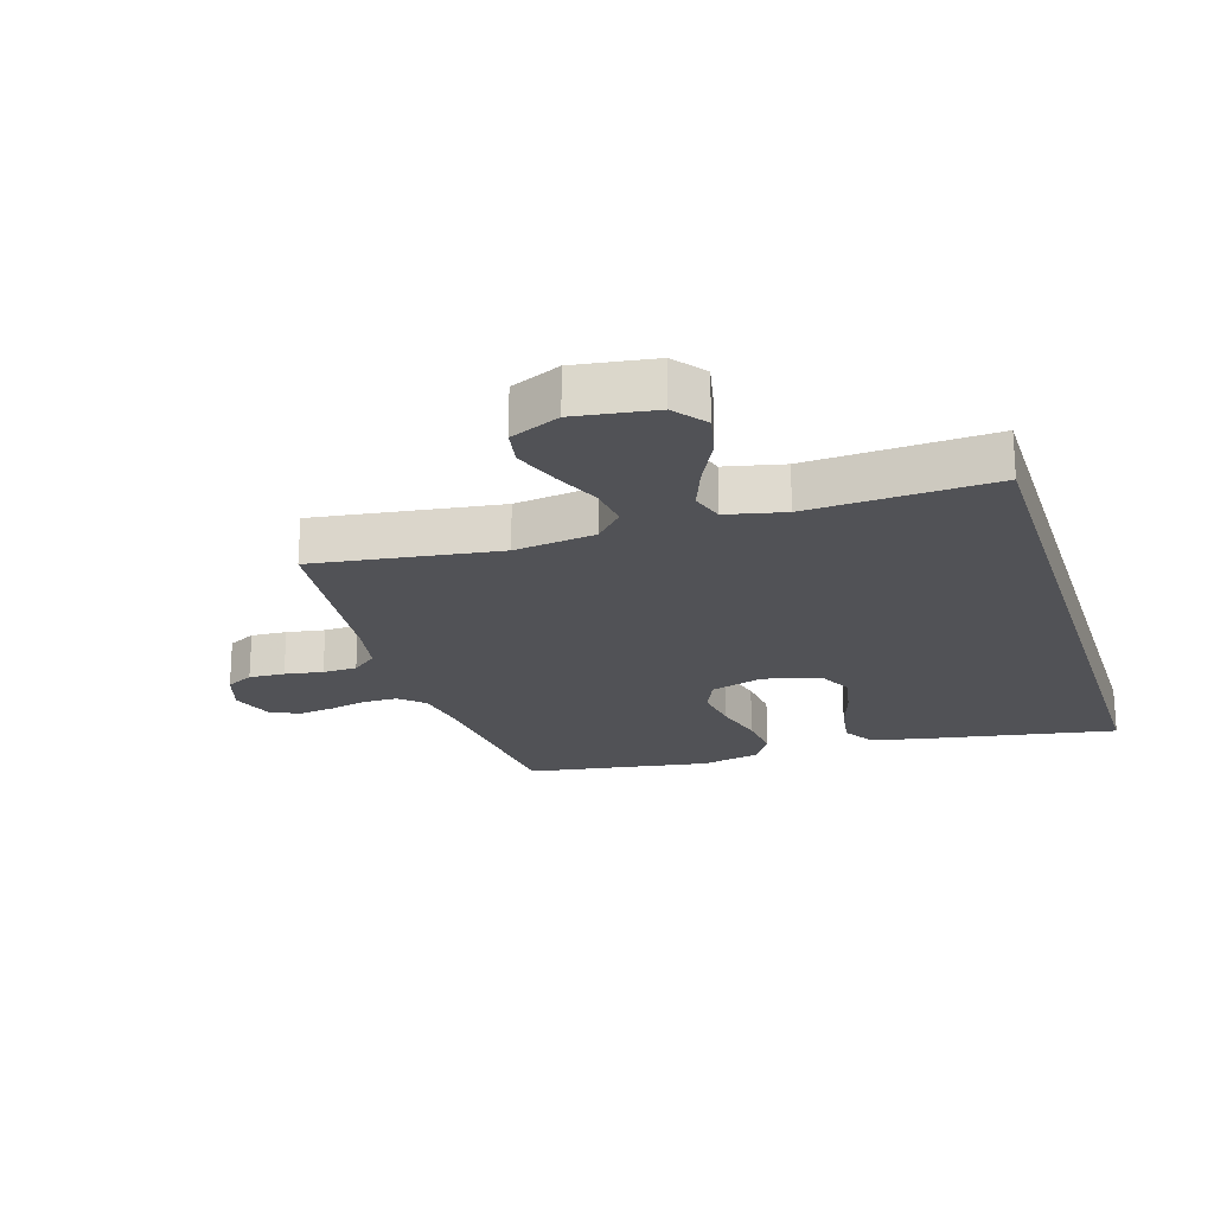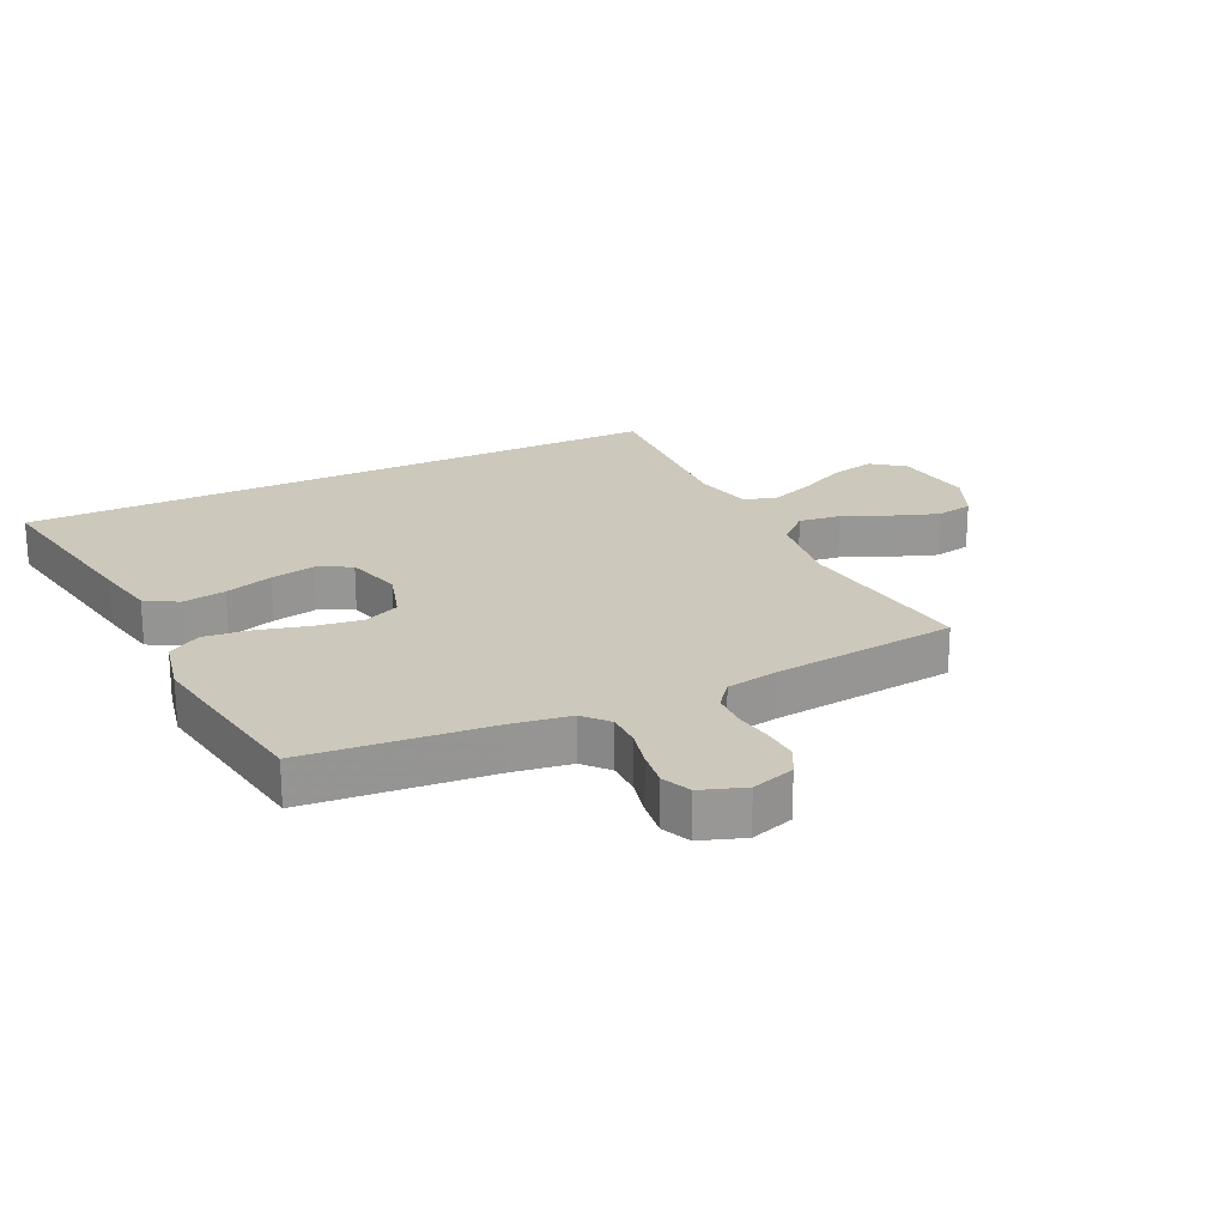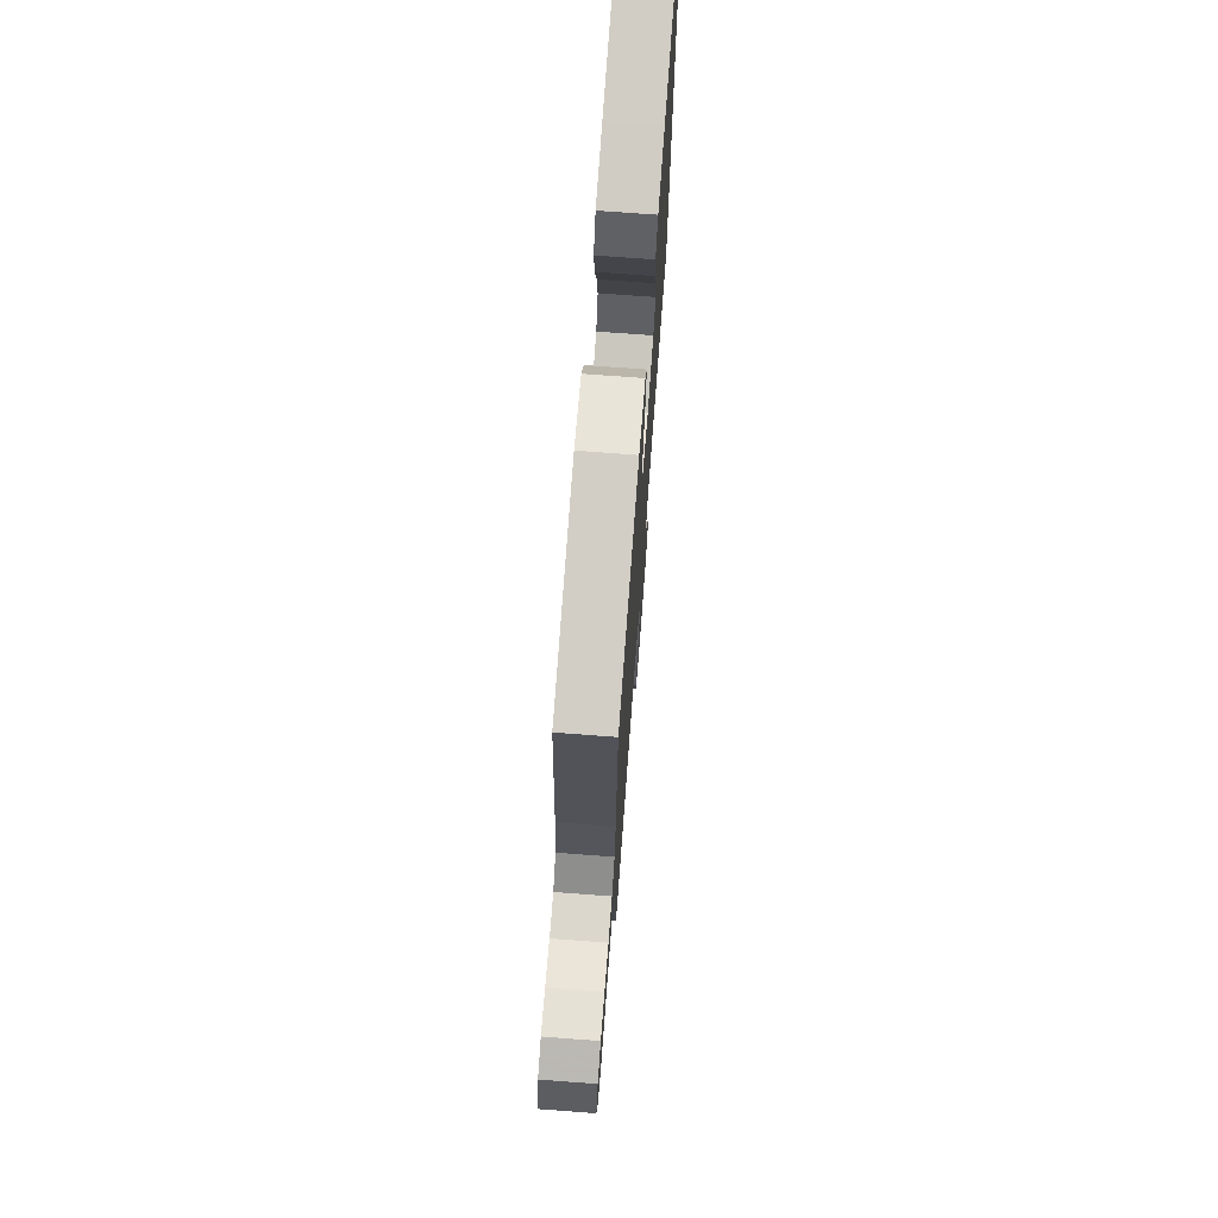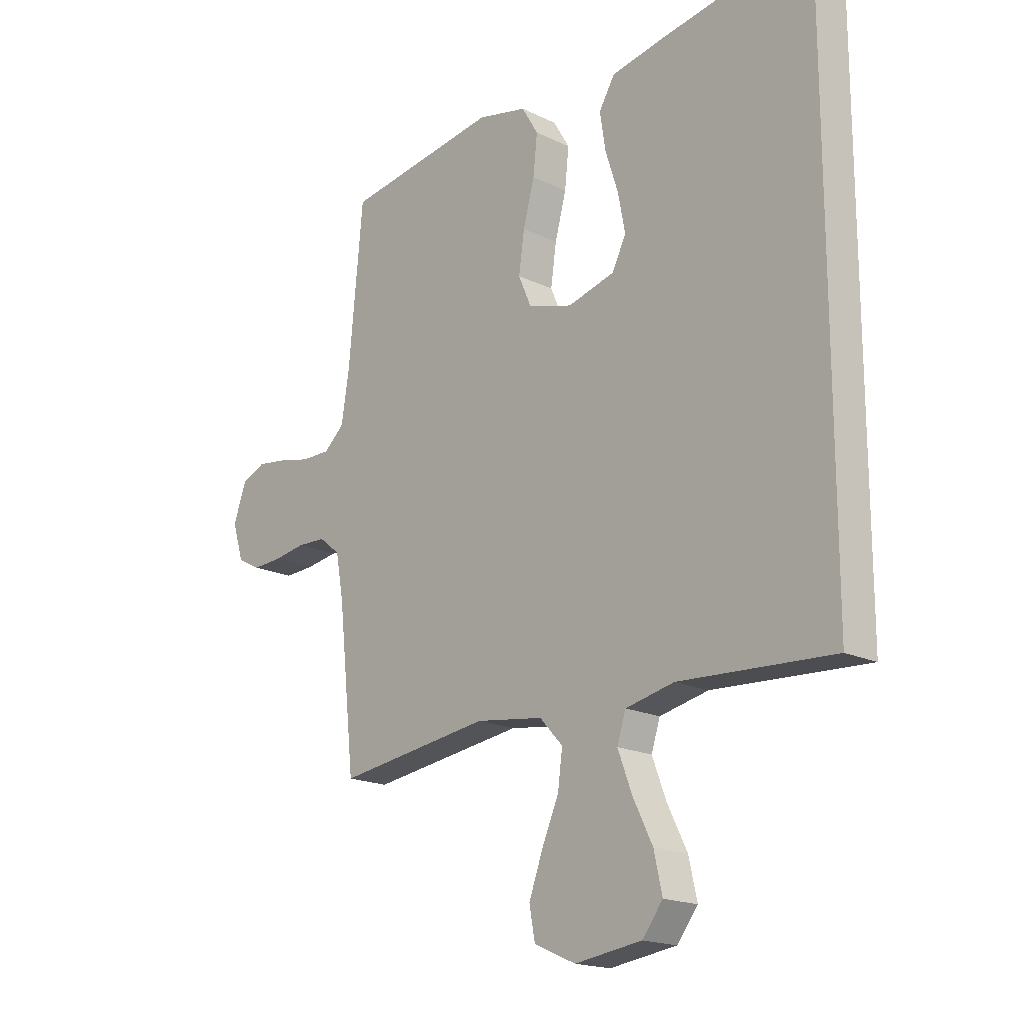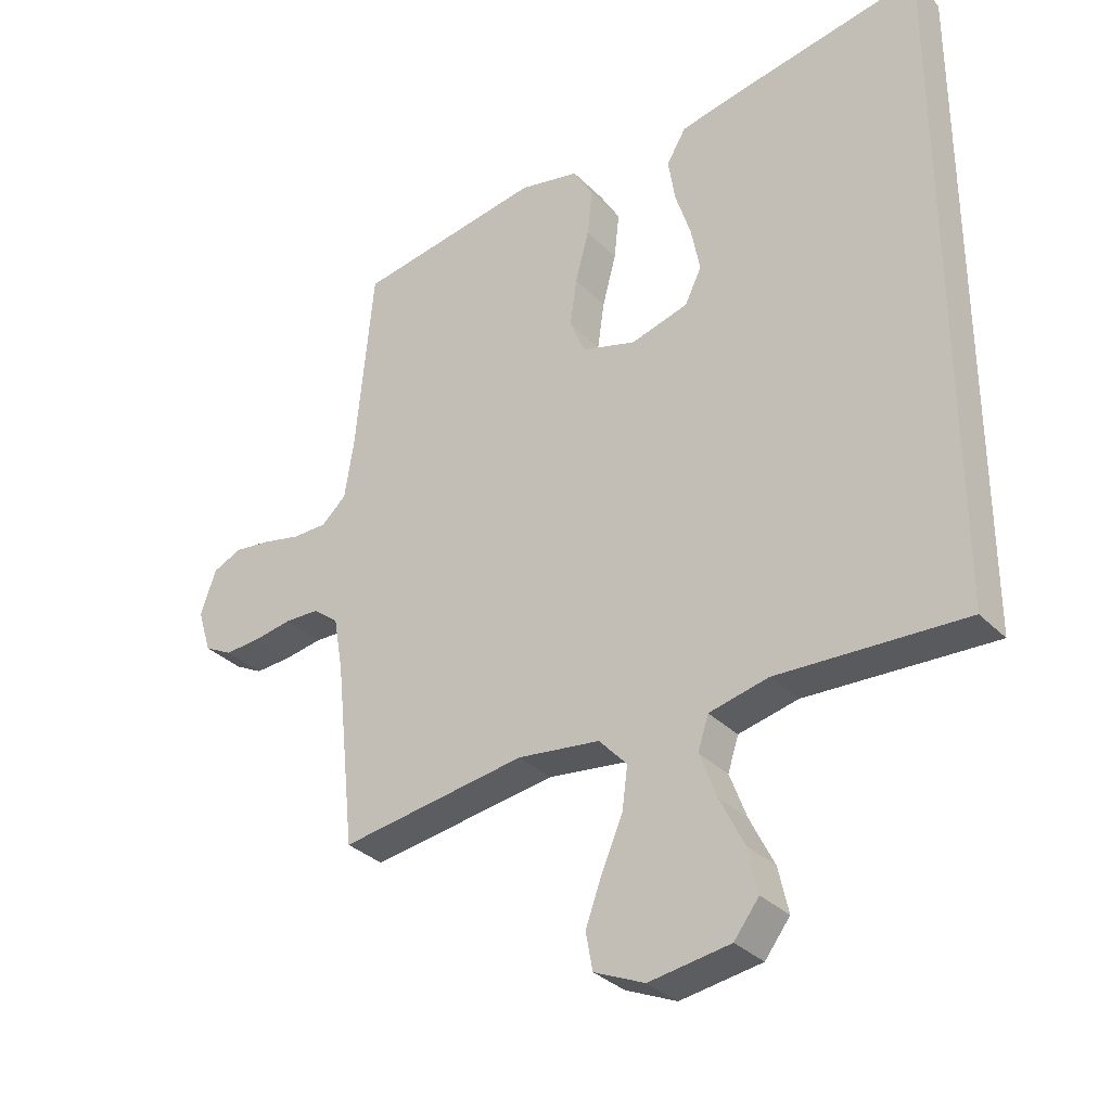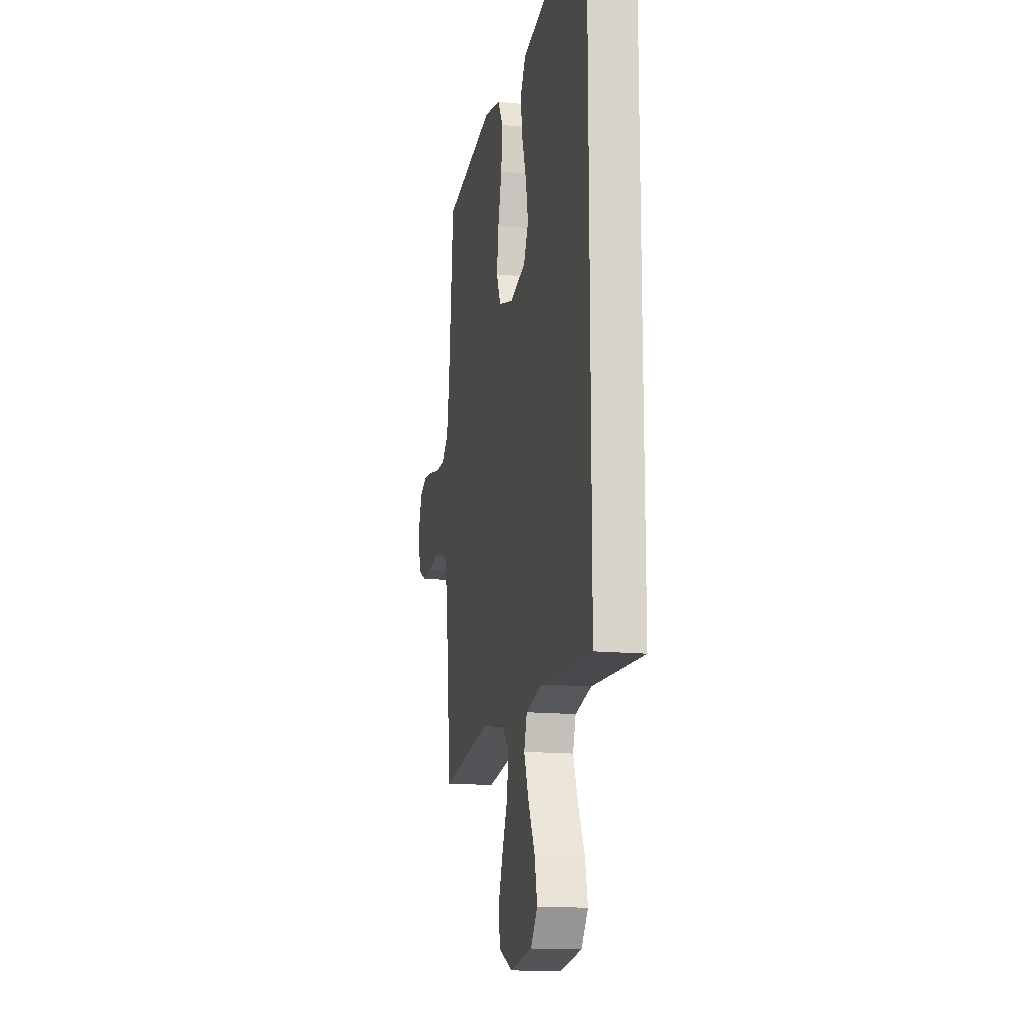
<metadata>
{"format":"obj","ext":"obj","renderer":"f3d","projection":"perspective","resolution":1024,"background":"white","views":[{"elev":-21.3,"azim":-162.5,"up":"+Y"},{"elev":22.2,"azim":64.3,"up":"+Y"},{"elev":72.8,"azim":94.3,"up":"+Z"},{"elev":-18.1,"azim":-133.3,"up":"+Z"},{"elev":-32.8,"azim":-143.4,"up":"+Z"},{"elev":-15.2,"azim":-101.7,"up":"+Z"}]}
</metadata>
<code>
v 0.5 0.07 0.5
v 0.528 0.07 0.2
v 0.543 0.07 0.106
v 0.583 0.07 0.07
v 0.639 0.07 0.07
v 0.7 0.07 0.084
v 0.759 0.07 0.092
v 0.806 0.07 0.071
v 0.831 0.07 0
v 0.809 0.07 -0.07
v 0.764 0.07 -0.094
v 0.706 0.07 -0.091
v 0.644 0.07 -0.081
v 0.588 0.07 -0.083
v 0.547 0.07 -0.116
v 0.532 0.07 -0.2
v 0.5 0.07 -0.5
v 0.2 0.07 -0.458
v 0.068 0.07 -0.476
v 0.023 0.07 -0.525
v 0.032 0.07 -0.593
v 0.065 0.07 -0.669
v 0.092 0.07 -0.743
v 0.081 0.07 -0.803
v 0 0.07 -0.839
v -0.13 0.07 -0.82
v -0.17 0.07 -0.768
v -0.154 0.07 -0.696
v -0.115 0.07 -0.617
v -0.088 0.07 -0.545
v -0.105 0.07 -0.492
v -0.2 0.07 -0.471
v -0.5 0.07 -0.487
v -0.5 0.07 0.582
v -0.2 0.07 0.529
v -0.1 0.07 0.509
v -0.069 0.07 0.457
v -0.08 0.07 0.386
v -0.105 0.07 0.308
v -0.119 0.07 0.235
v -0.092 0.07 0.18
v 0 0.07 0.155
v 0.087 0.07 0.181
v 0.112 0.07 0.239
v 0.101 0.07 0.316
v 0.079 0.07 0.398
v 0.071 0.07 0.473
v 0.103 0.07 0.527
v 0.2 0.07 0.548
v 0.5 0 0.5
v 0.528 0 0.2
v 0.543 0 0.106
v 0.583 0 0.07
v 0.639 0 0.07
v 0.7 0 0.084
v 0.759 0 0.092
v 0.806 0 0.071
v 0.831 0 0
v 0.809 0 -0.07
v 0.764 0 -0.094
v 0.706 0 -0.091
v 0.644 0 -0.081
v 0.588 0 -0.083
v 0.547 0 -0.116
v 0.532 0 -0.2
v 0.5 0 -0.5
v 0.2 0 -0.458
v 0.068 0 -0.476
v 0.023 0 -0.525
v 0.032 0 -0.593
v 0.065 0 -0.669
v 0.092 0 -0.743
v 0.081 0 -0.803
v 0 0 -0.839
v -0.13 0 -0.82
v -0.17 0 -0.768
v -0.154 0 -0.696
v -0.115 0 -0.617
v -0.088 0 -0.545
v -0.105 0 -0.492
v -0.2 0 -0.471
v -0.5 0 -0.487
v -0.5 0 0.582
v -0.2 0 0.529
v -0.1 0 0.509
v -0.069 0 0.457
v -0.08 0 0.386
v -0.105 0 0.308
v -0.119 0 0.235
v -0.092 0 0.18
v 0 0 0.155
v 0.087 0 0.181
v 0.112 0 0.239
v 0.101 0 0.316
v 0.079 0 0.398
v 0.071 0 0.473
v 0.103 0 0.527
v 0.2 0 0.548
f 48 49 1 2
f 45 46 47 48
f 44 45 48 2
f 43 44 2 3
f 42 43 3 4
f 36 37 38 39
f 36 39 40
f 35 36 40
f 32 33 34 35
f 31 32 35 40
f 30 31 40 41
f 26 27 28 29
f 26 29 30
f 25 26 30
f 21 22 23 24
f 21 24 25 30
f 16 17 18
f 15 16 18 19
f 14 15 19
f 10 11 12 13
f 10 13 14
f 9 10 14
f 8 9 14
f 5 6 7 8
f 5 8 14
f 4 5 14 19
f 30 41 42
f 30 42 4 19
f 20 21 30
f 19 20 30
f 51 50 98 97
f 97 96 95 94
f 51 97 94 93
f 52 51 93 92
f 53 52 92 91
f 88 87 86 85
f 89 88 85
f 89 85 84
f 84 83 82 81
f 89 84 81 80
f 90 89 80 79
f 78 77 76 75
f 79 78 75
f 79 75 74
f 73 72 71 70
f 79 74 73 70
f 67 66 65
f 68 67 65 64
f 68 64 63
f 62 61 60 59
f 63 62 59
f 63 59 58
f 63 58 57
f 57 56 55 54
f 63 57 54
f 68 63 54 53
f 91 90 79
f 68 53 91 79
f 79 70 69
f 79 69 68
f 1 50 51 2
f 2 51 52 3
f 3 52 53 4
f 4 53 54 5
f 5 54 55 6
f 6 55 56 7
f 7 56 57 8
f 8 57 58 9
f 9 58 59 10
f 10 59 60 11
f 11 60 61 12
f 12 61 62 13
f 13 62 63 14
f 14 63 64 15
f 15 64 65 16
f 16 65 66 17
f 17 66 67 18
f 18 67 68 19
f 19 68 69 20
f 20 69 70 21
f 21 70 71 22
f 22 71 72 23
f 23 72 73 24
f 24 73 74 25
f 25 74 75 26
f 26 75 76 27
f 27 76 77 28
f 28 77 78 29
f 29 78 79 30
f 30 79 80 31
f 31 80 81 32
f 32 81 82 33
f 33 82 83 34
f 34 83 84 35
f 35 84 85 36
f 36 85 86 37
f 37 86 87 38
f 38 87 88 39
f 39 88 89 40
f 40 89 90 41
f 41 90 91 42
f 42 91 92 43
f 43 92 93 44
f 44 93 94 45
f 45 94 95 46
f 46 95 96 47
f 47 96 97 48
f 48 97 98 49
f 49 98 50 1

</code>
